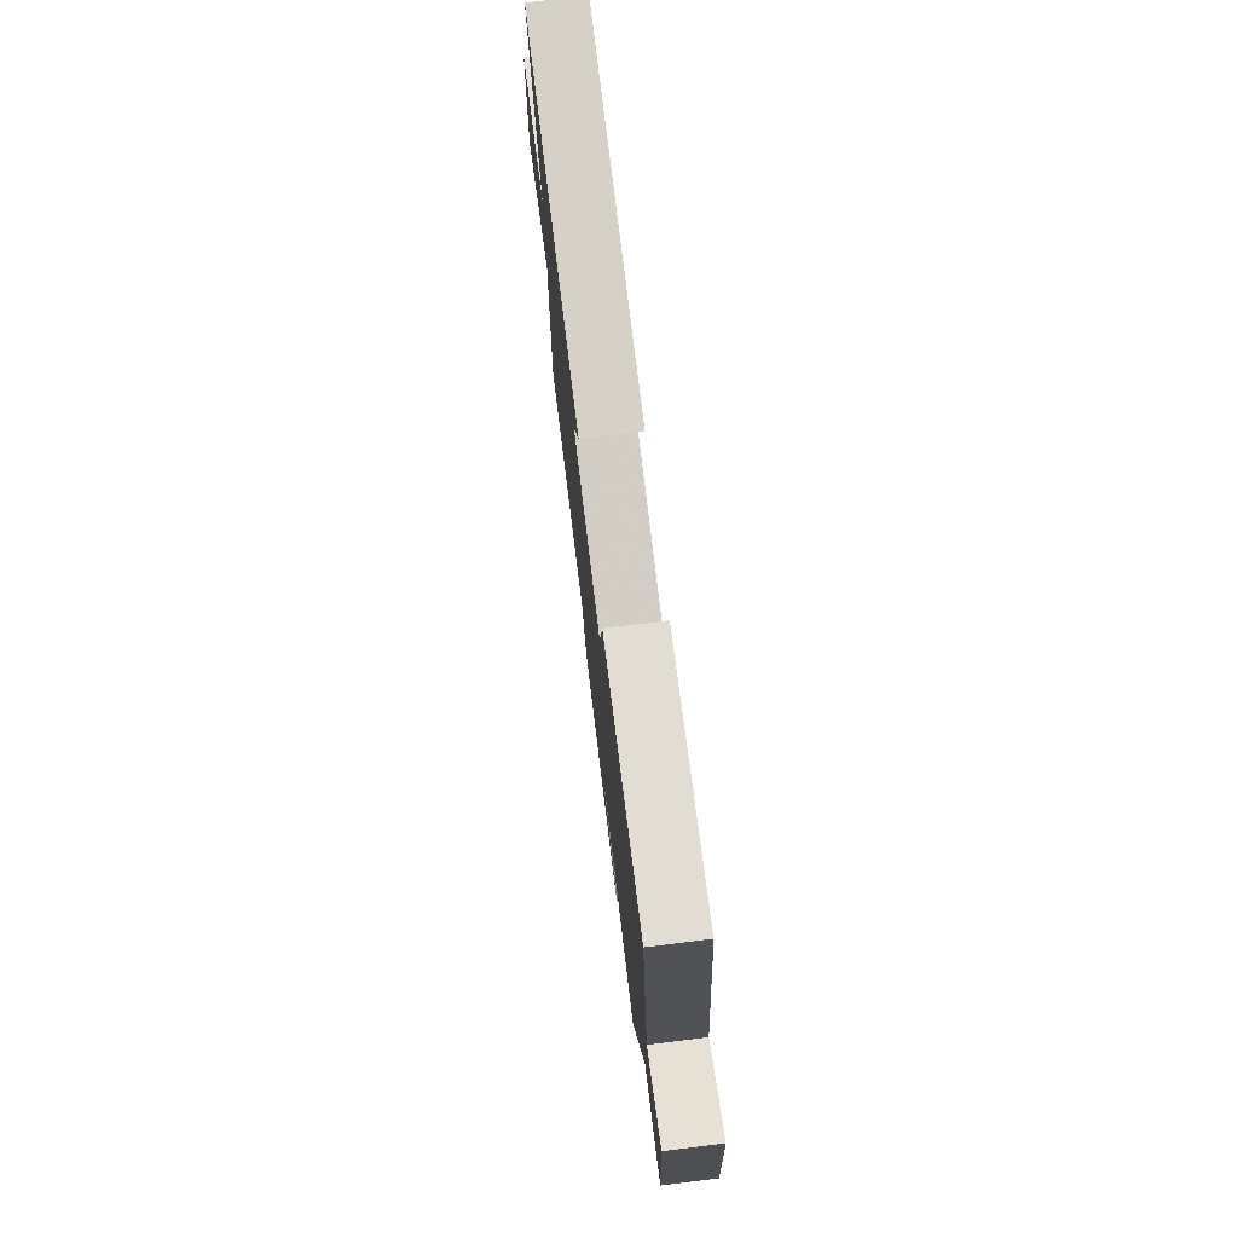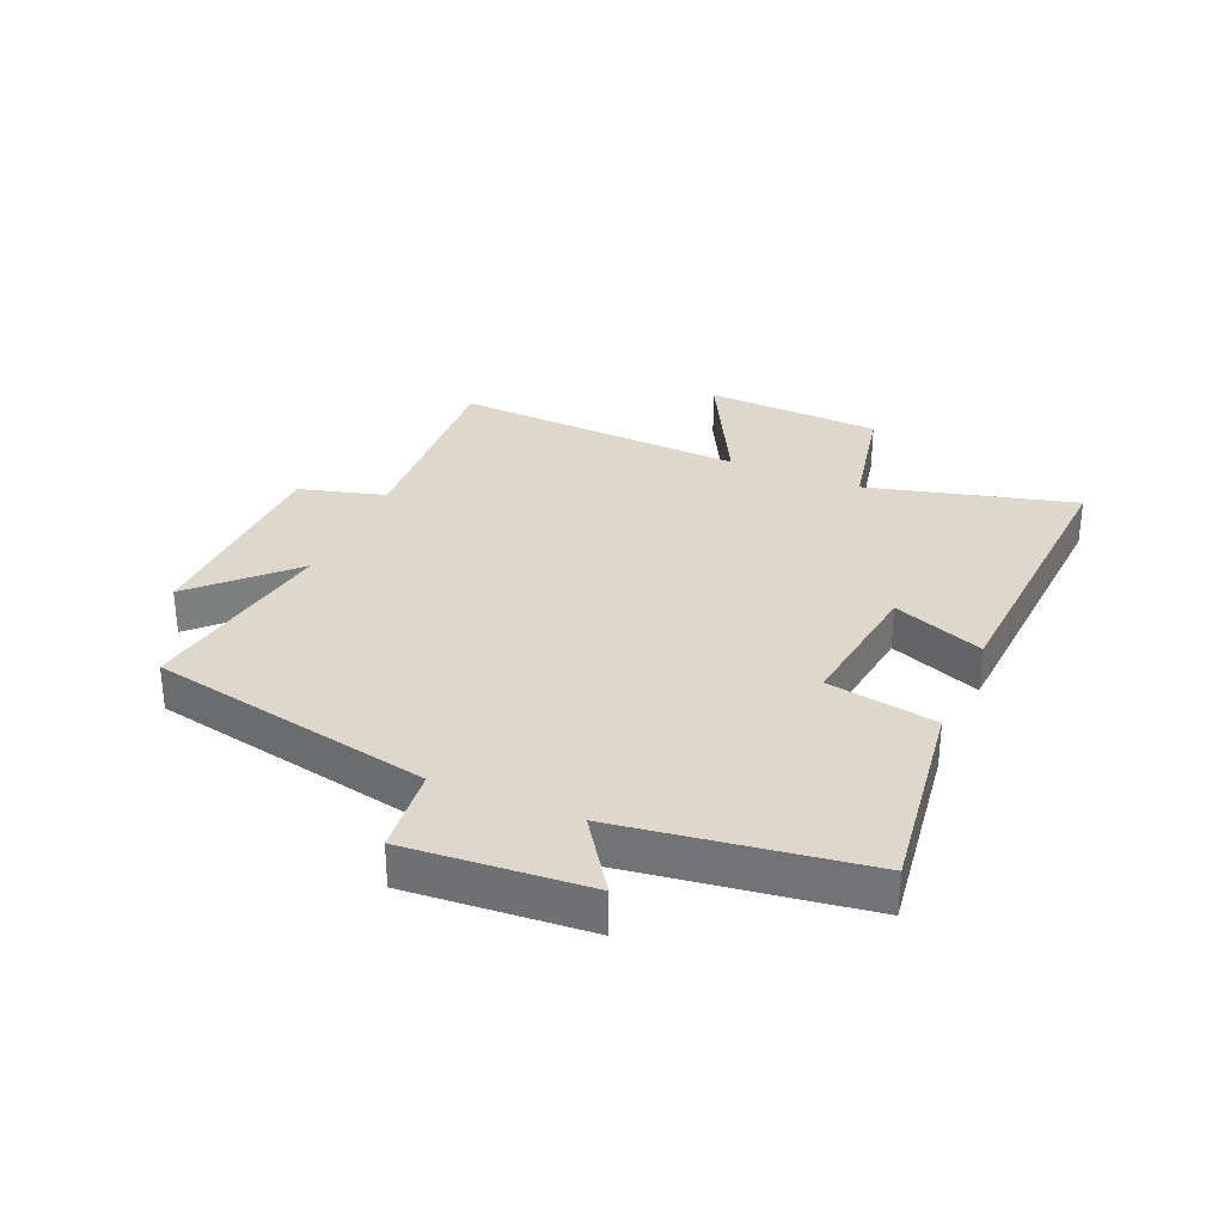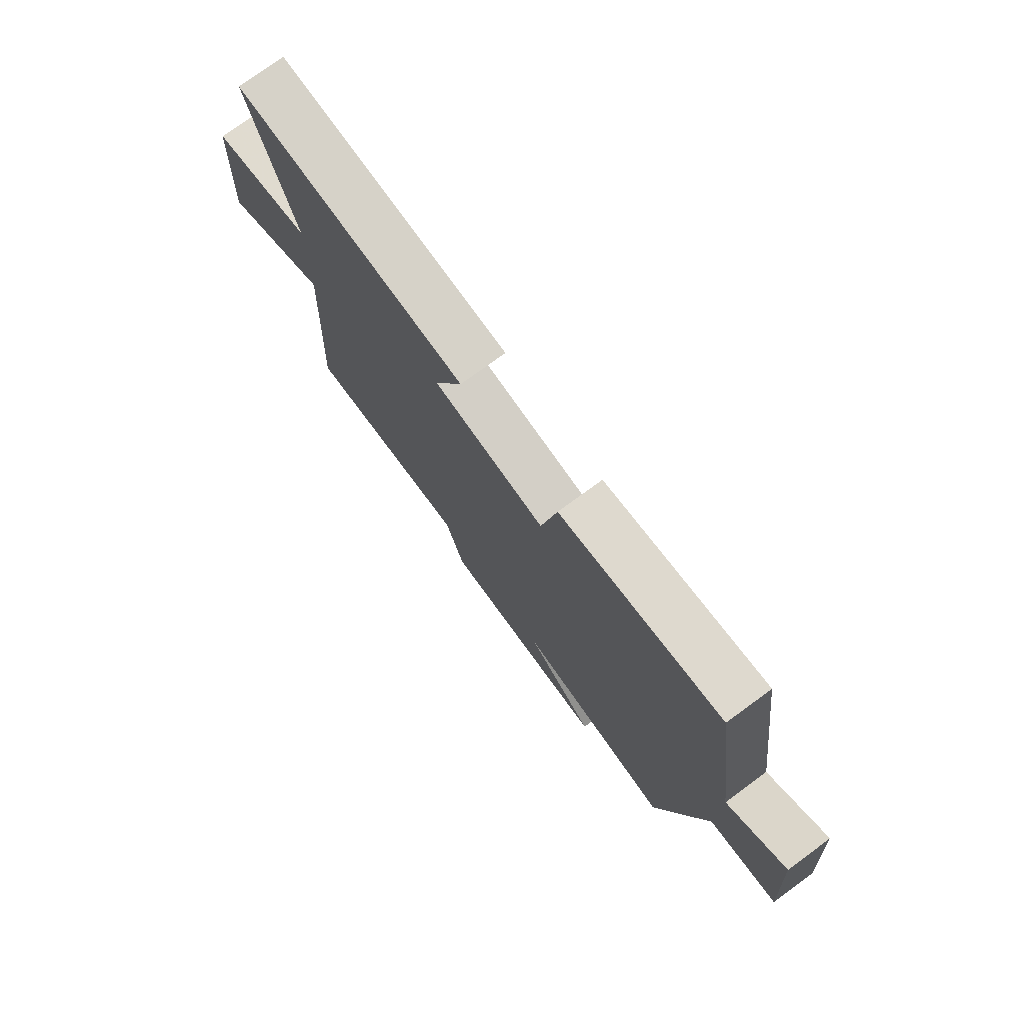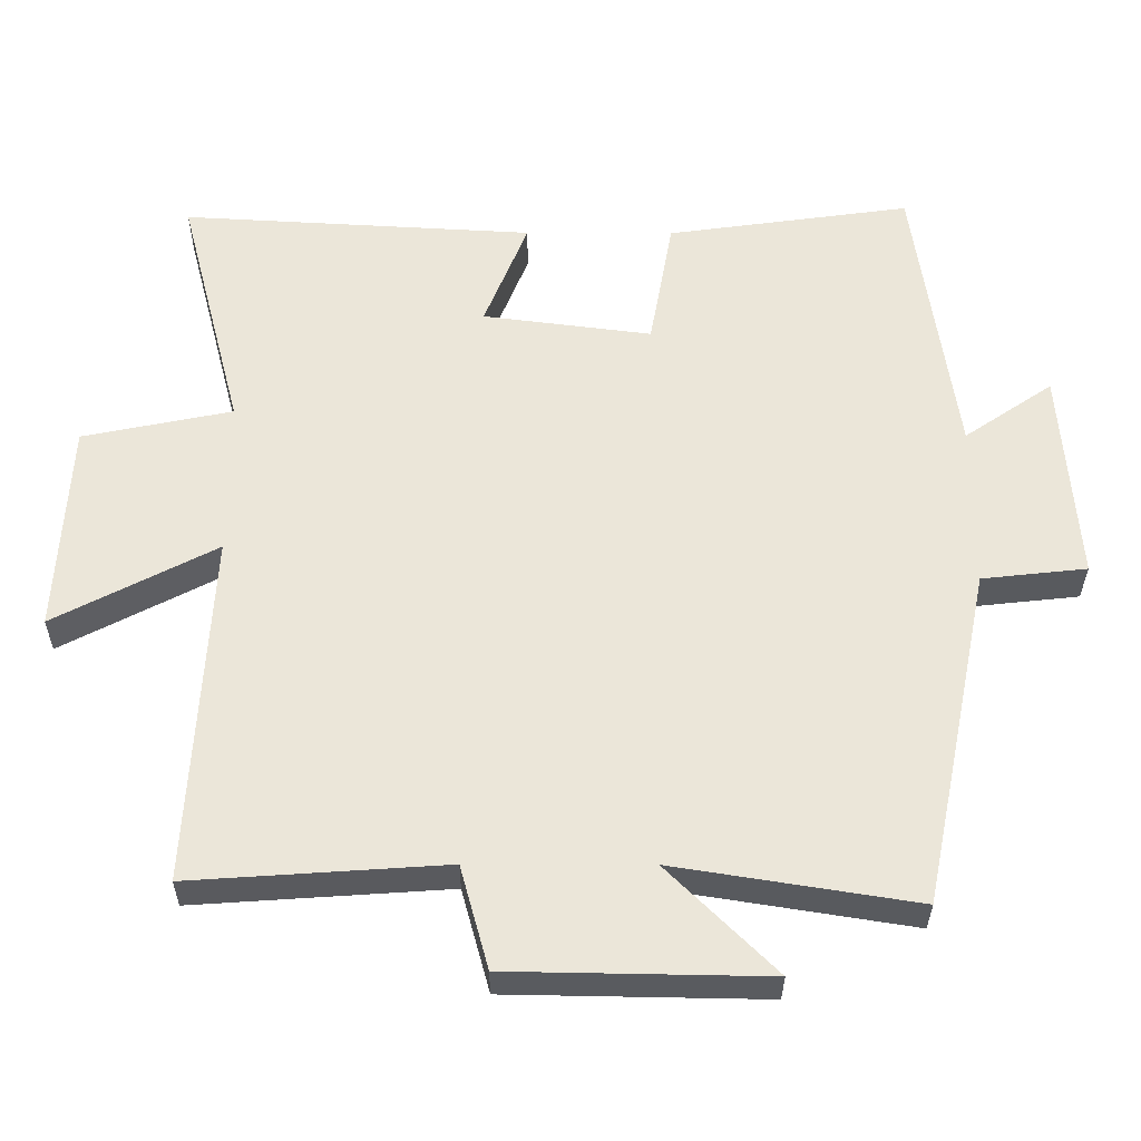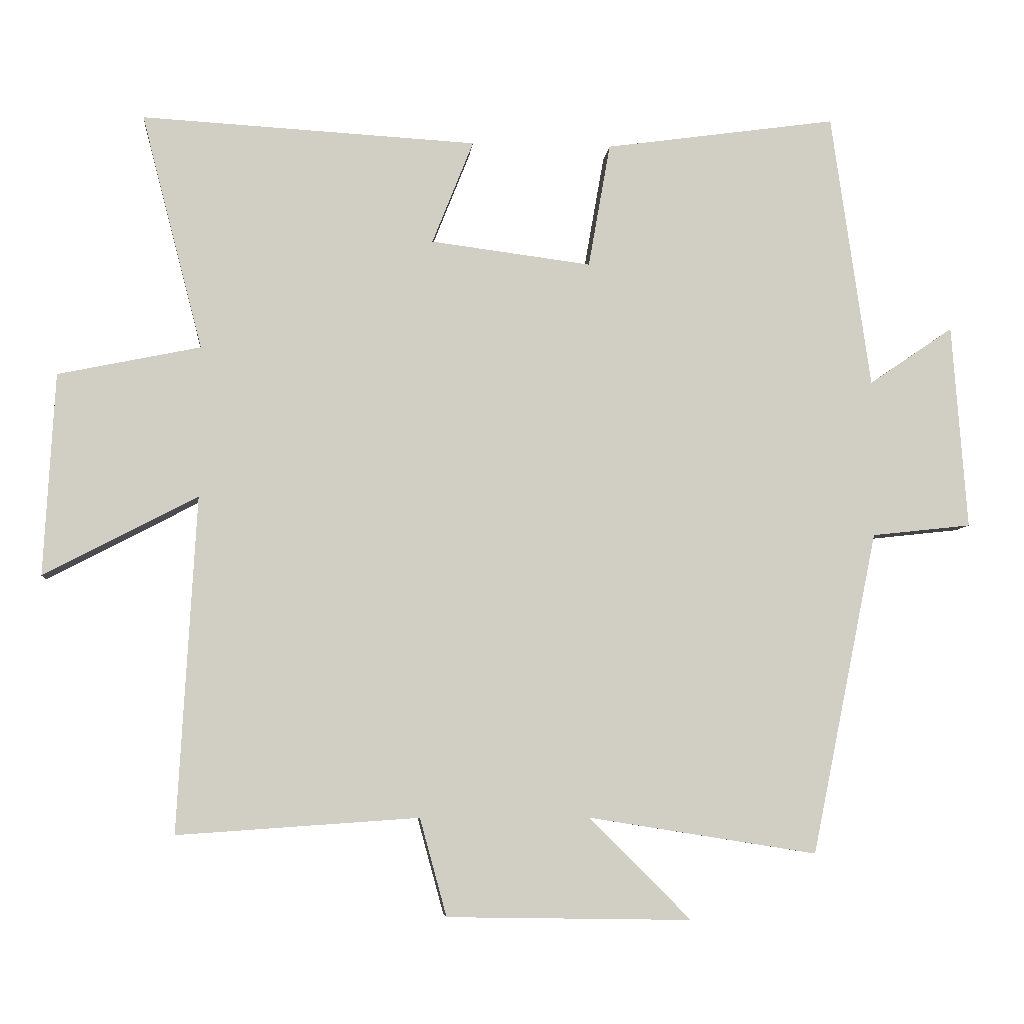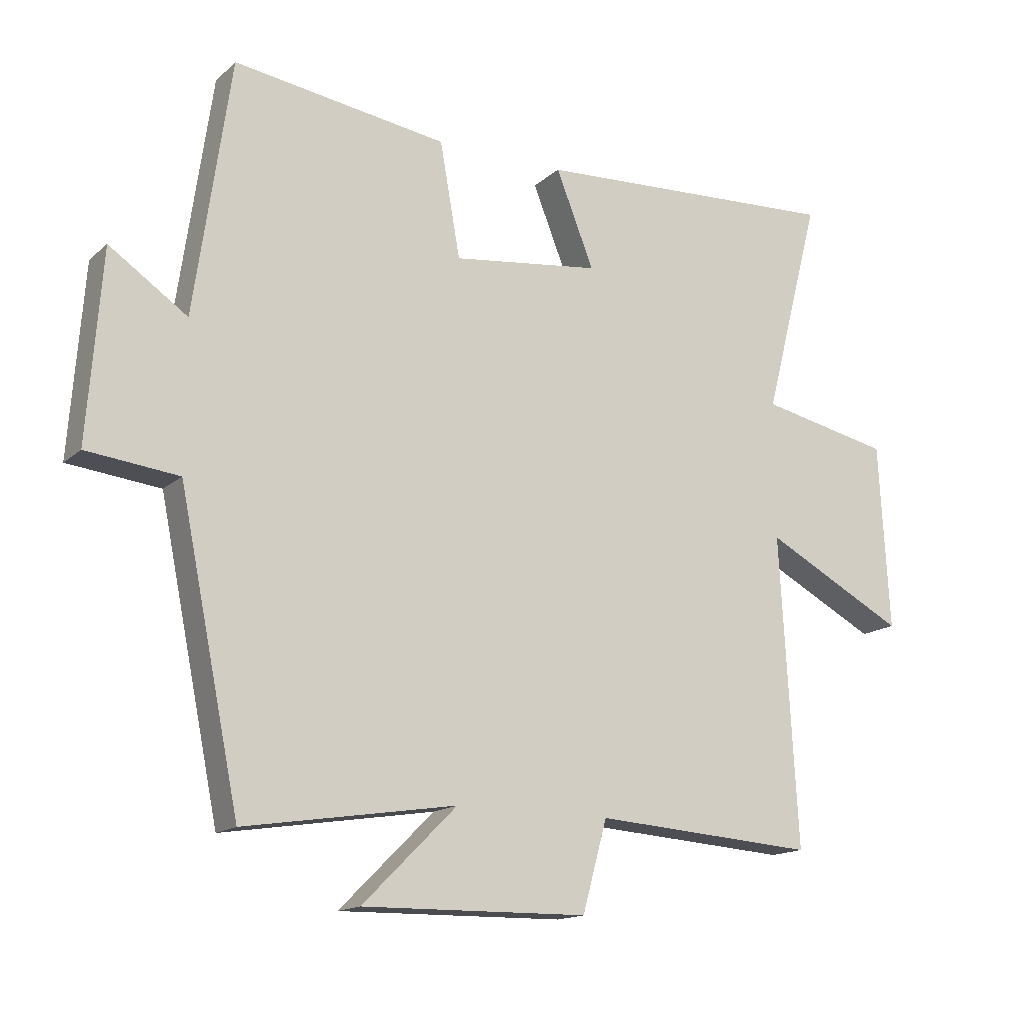
<metadata>
{"format":"obj","ext":"obj","renderer":"f3d","projection":"perspective","resolution":1024,"background":"white","views":[{"elev":76.0,"azim":-97.0,"up":"+Z"},{"elev":31.1,"azim":-66.7,"up":"+Y"},{"elev":76.0,"azim":-126.2,"up":"+Z"},{"elev":-32.2,"azim":179.7,"up":"+Z"},{"elev":-6.3,"azim":174.6,"up":"+Z"},{"elev":-15.4,"azim":-30.2,"up":"+Z"}]}
</metadata>
<code>
v -0.443 0.07 0.548
v -0.105 0.07 0.5
v -0.073 0.07 0.319
v 0.161 0.07 0.349
v 0.101 0.07 0.5
v 0.589 0.07 0.527
v 0.5 0.07 0.184
v 0.707 0.07 0.141
v 0.723 0.07 -0.153
v 0.5 0.07 -0.036
v 0.527 0.07 -0.524
v 0.176 0.07 -0.5
v 0.137 0.07 -0.642
v -0.219 0.07 -0.648
v -0.07 0.07 -0.5
v -0.404 0.07 -0.553
v -0.5 0.07 -0.083
v -0.645 0.07 -0.067
v -0.623 0.07 0.231
v -0.5 0.07 0.147
v -0.443 0 0.548
v -0.105 0 0.5
v -0.073 0 0.319
v 0.161 0 0.349
v 0.101 0 0.5
v 0.589 0 0.527
v 0.5 0 0.184
v 0.707 0 0.141
v 0.723 0 -0.153
v 0.5 0 -0.036
v 0.527 0 -0.524
v 0.176 0 -0.5
v 0.137 0 -0.642
v -0.219 0 -0.648
v -0.07 0 -0.5
v -0.404 0 -0.553
v -0.5 0 -0.083
v -0.645 0 -0.067
v -0.623 0 0.231
v -0.5 0 0.147
f 17 18 19 20
f 1 2 3
f 20 1 3
f 17 20 3
f 16 17 3
f 15 16 3
f 12 13 14 15
f 12 15 3 4
f 10 11 12 4
f 7 8 9 10
f 7 10 4 5
f 5 6 7
f 40 39 38 37
f 23 22 21
f 23 21 40
f 23 40 37
f 23 37 36
f 23 36 35
f 35 34 33 32
f 24 23 35 32
f 24 32 31 30
f 30 29 28 27
f 25 24 30 27
f 27 26 25
f 1 21 22 2
f 2 22 23 3
f 3 23 24 4
f 4 24 25 5
f 5 25 26 6
f 6 26 27 7
f 7 27 28 8
f 8 28 29 9
f 9 29 30 10
f 10 30 31 11
f 11 31 32 12
f 12 32 33 13
f 13 33 34 14
f 14 34 35 15
f 15 35 36 16
f 16 36 37 17
f 17 37 38 18
f 18 38 39 19
f 19 39 40 20
f 20 40 21 1

</code>
